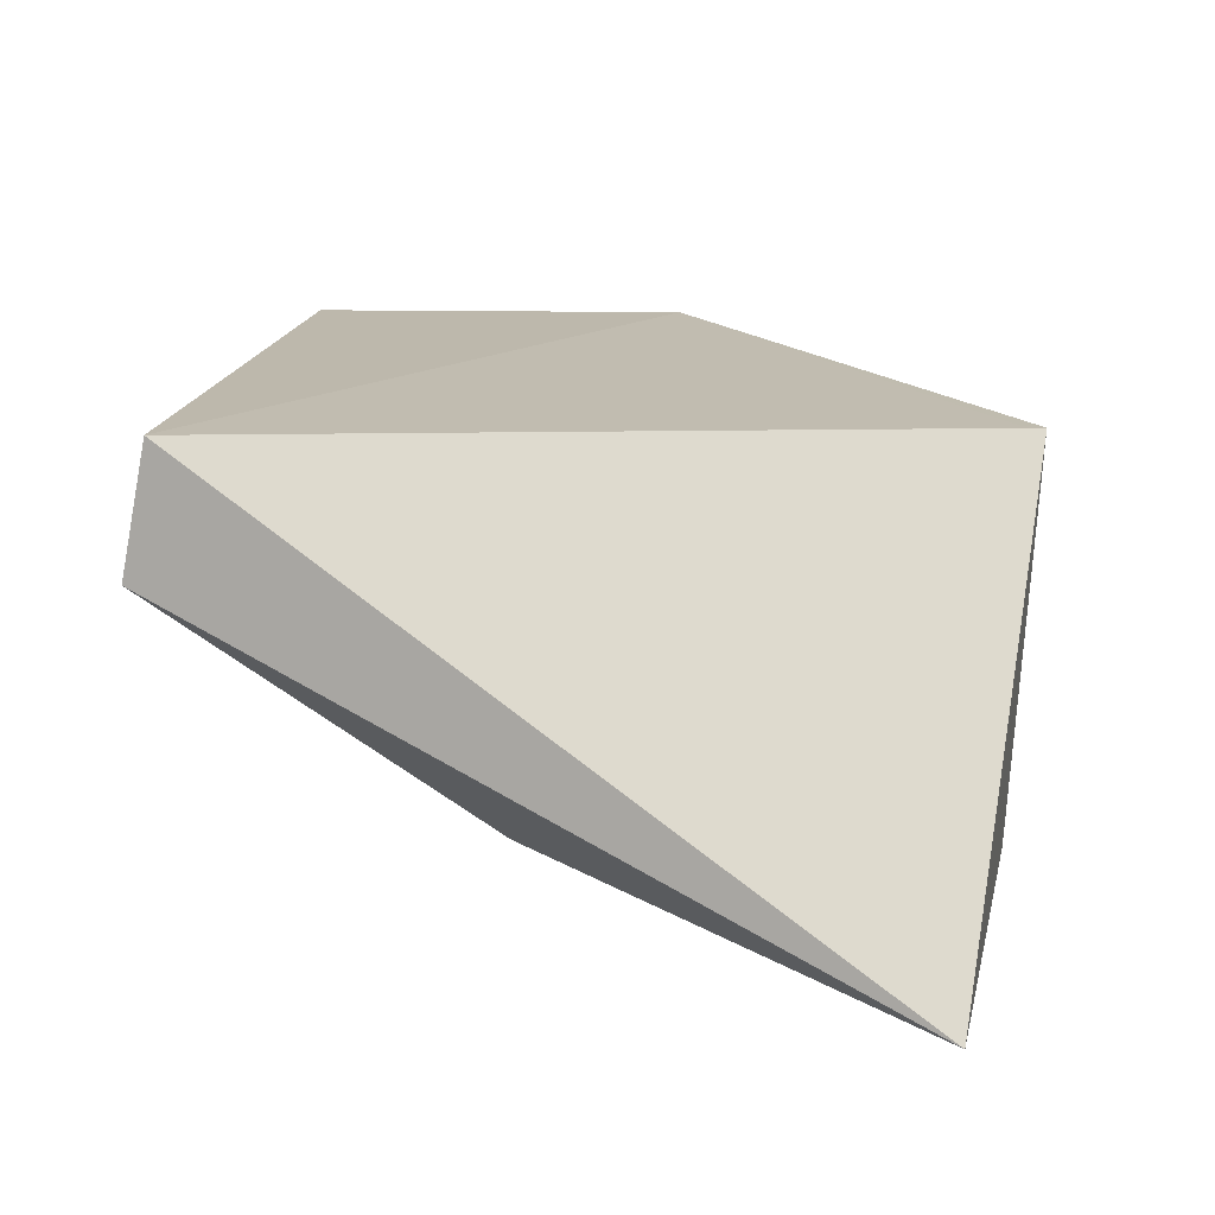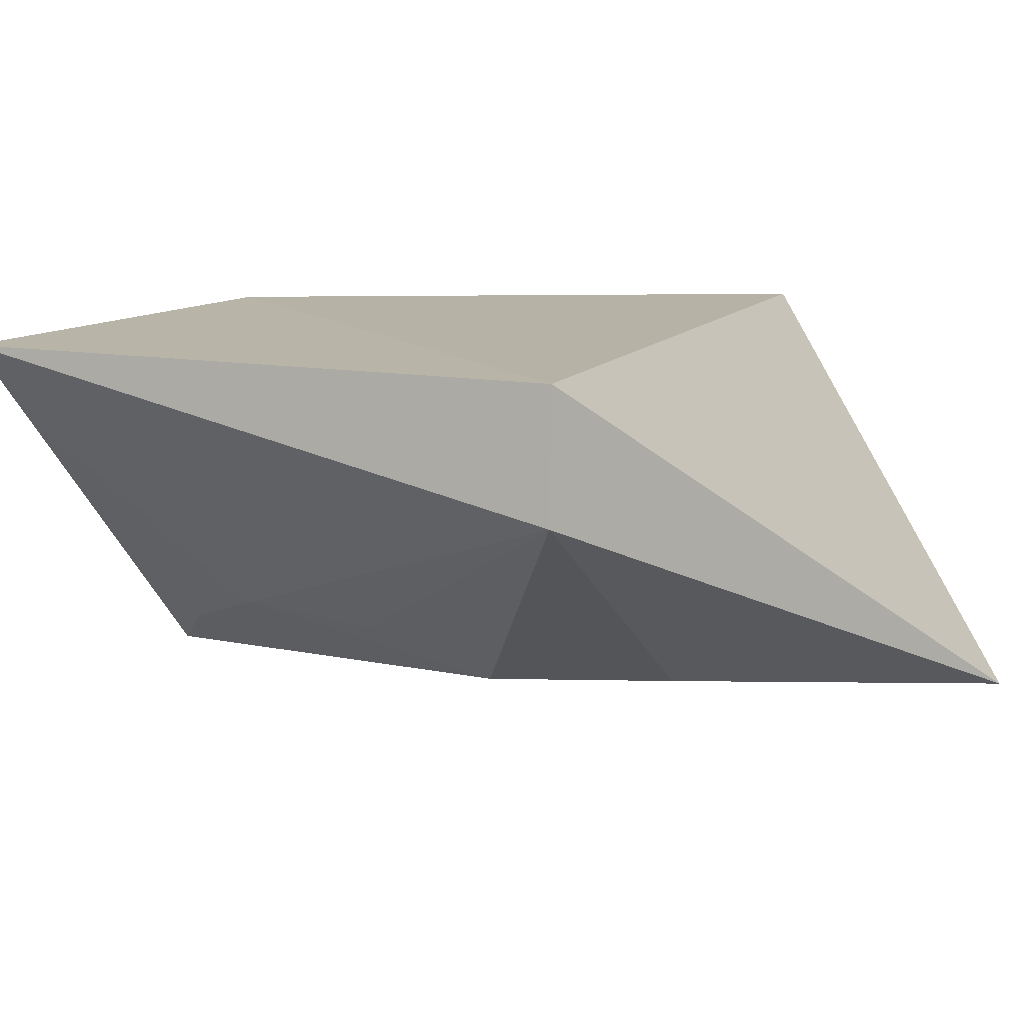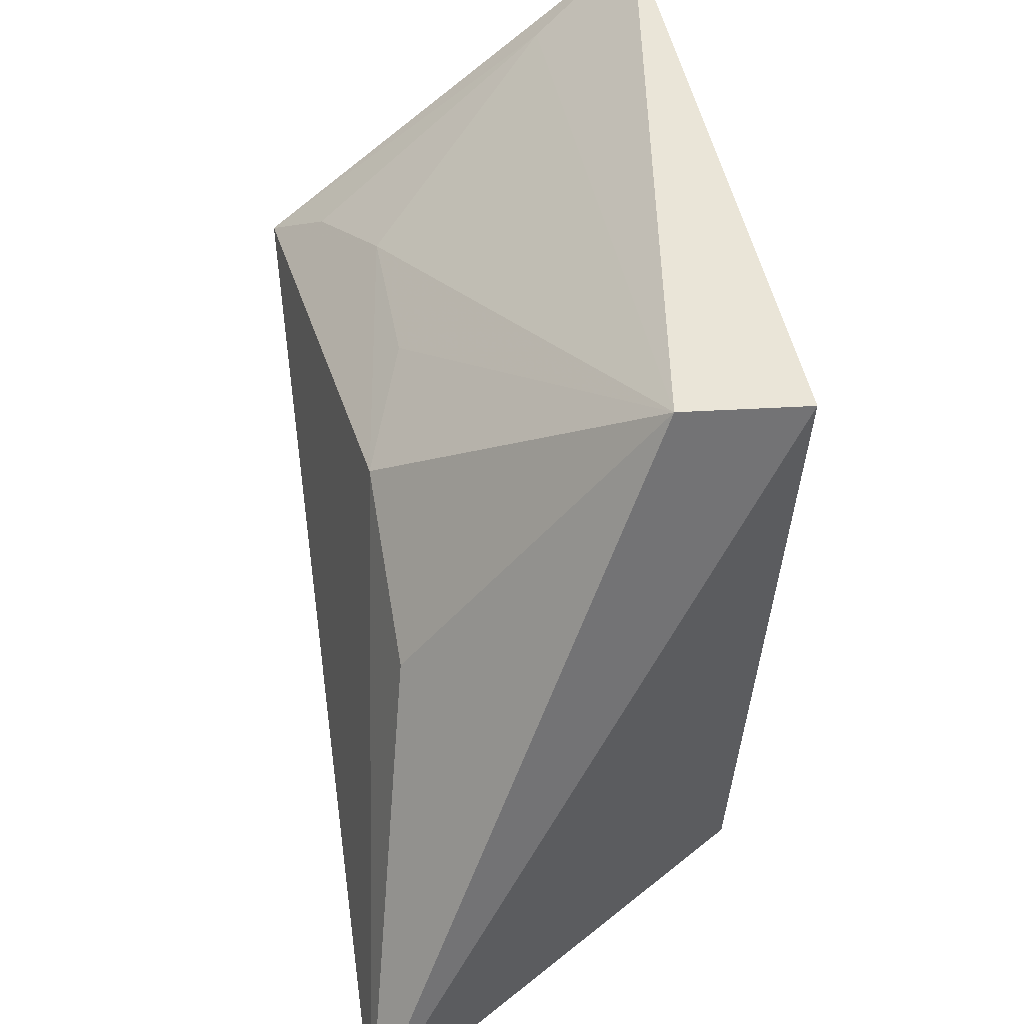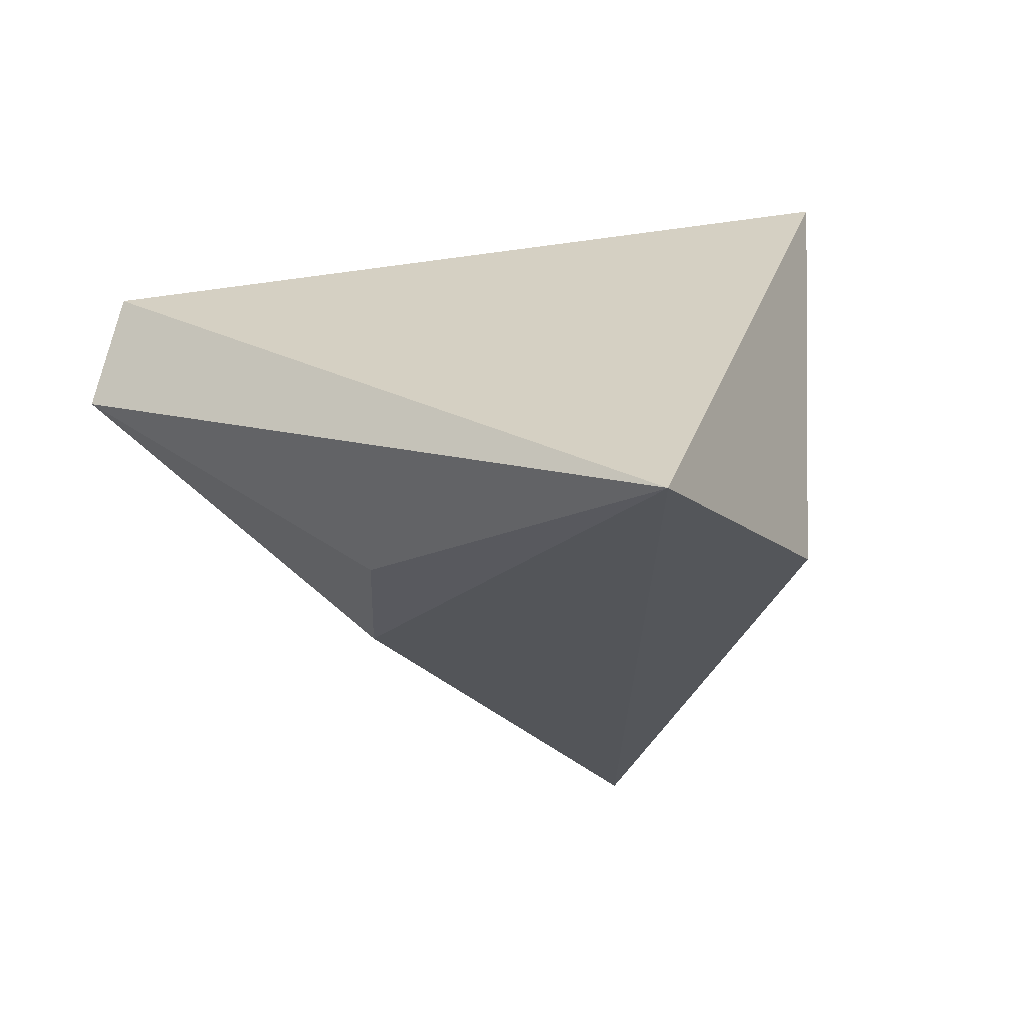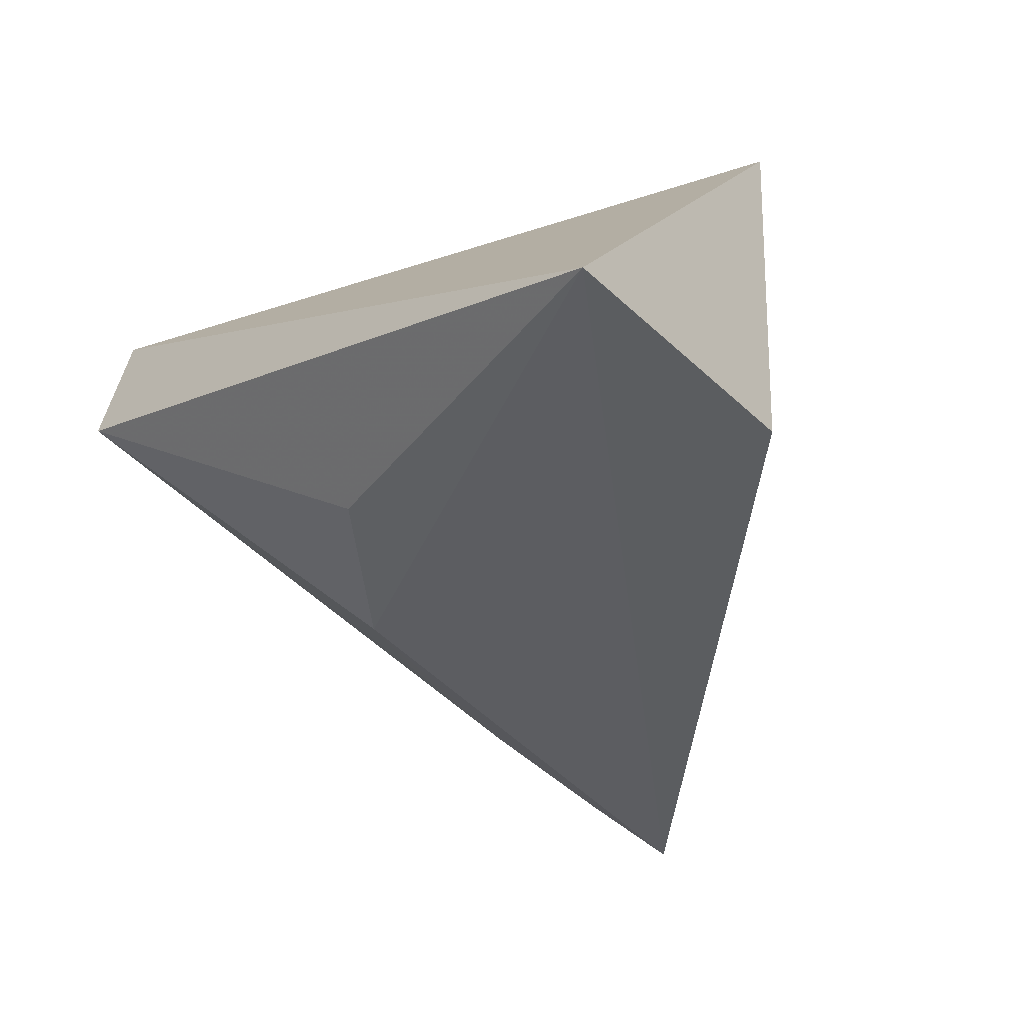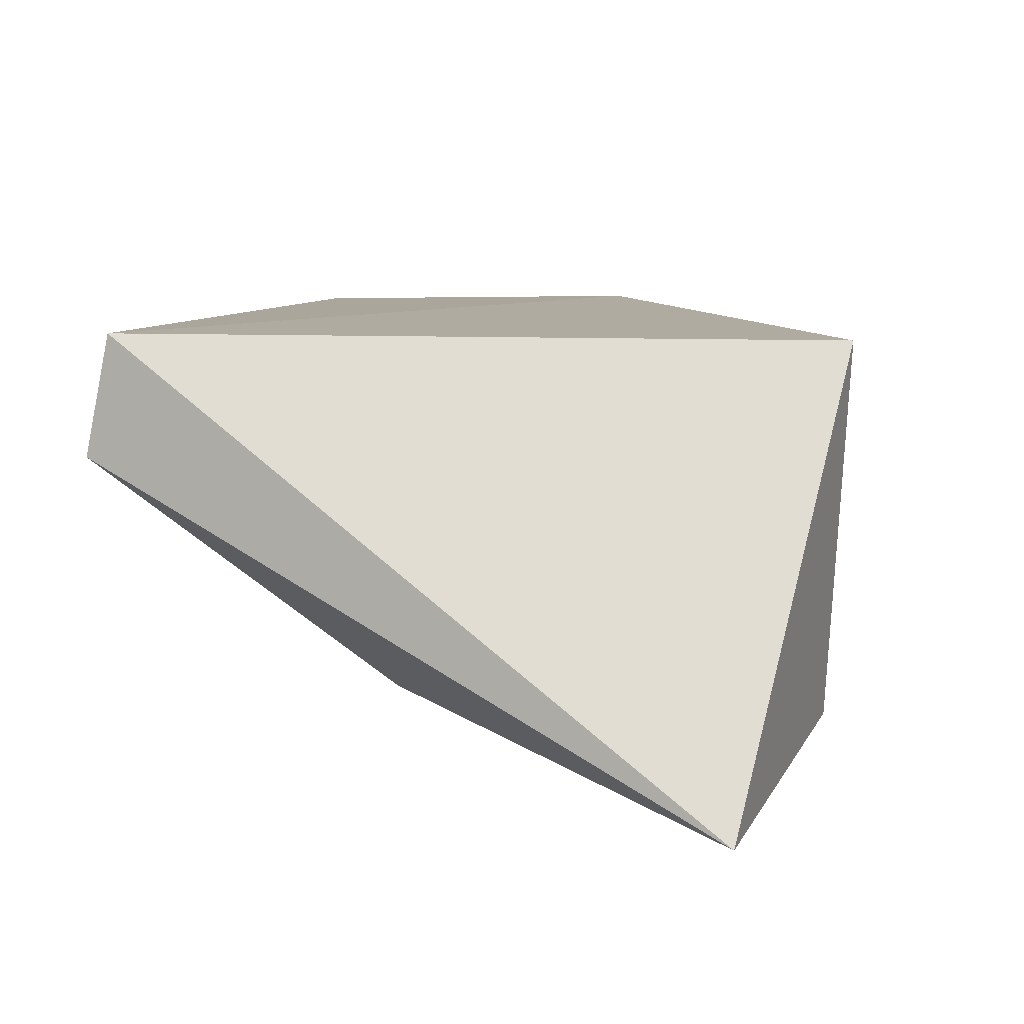
<metadata>
{"format":"obj","ext":"obj","renderer":"f3d","projection":"perspective","resolution":1024,"background":"white","views":[{"elev":16.3,"azim":101.1,"up":"+Y"},{"elev":12.2,"azim":35.4,"up":"+Y"},{"elev":41.9,"azim":80.1,"up":"+Z"},{"elev":-23.2,"azim":117.1,"up":"+Y"},{"elev":-41.1,"azim":124.4,"up":"+Y"},{"elev":9.8,"azim":110.1,"up":"+Y"}]}
</metadata>
<code>
v 0.00519 -0.0189 0.009417
v 0.006995 -0.02416 0.0006916
v 0.003127 -0.01888 0.0002862
v 0.003086 -0.01888 0.0005491
v -0.003632 -0.02393 0.006169
v 0.002508 -0.02336 0.006891
v -0.003374 -0.01906 0.01018
v 0.003086 -0.02359 0.0005491
v 0.005352 -0.02048 0.009686
v -0.003093 -0.01888 0.005211
v 0.00458 -0.02332 0.005722
v -0.001211 -0.02277 0.007426
v -0.003044 -0.02038 0.009183
v 0.0009599 -0.02278 0.007453
v -0.002763 -0.02333 0.006806
f 1 2 3
f 1 3 4
f 6 5 2
f 8 3 2
f 8 2 5
f 9 2 1
f 9 1 7
f 10 7 1
f 10 1 4
f 10 4 3
f 10 5 7
f 10 8 5
f 10 3 8
f 11 9 6
f 11 6 2
f 11 2 9
f 12 5 6
f 13 12 9
f 13 9 7
f 13 7 5
f 14 12 6
f 14 6 9
f 14 9 12
f 15 13 5
f 15 5 12
f 15 12 13

</code>
